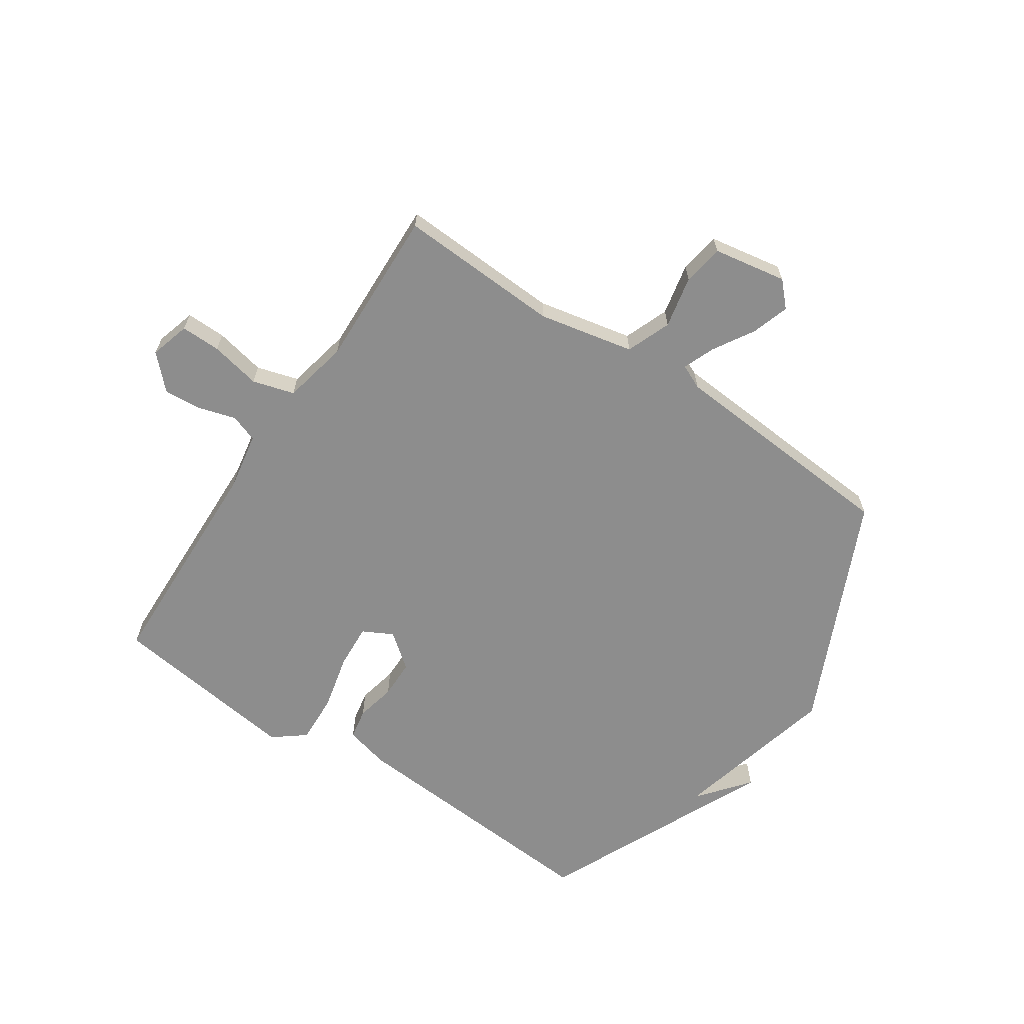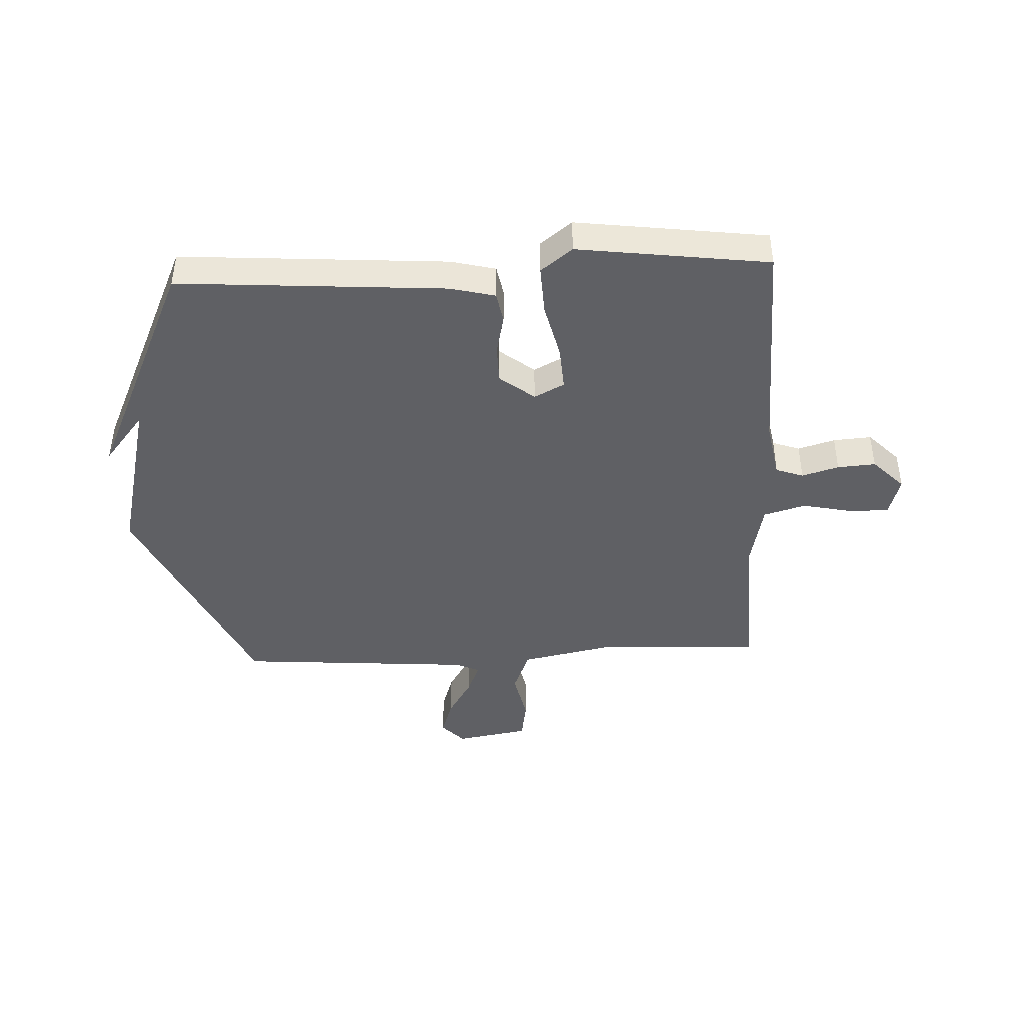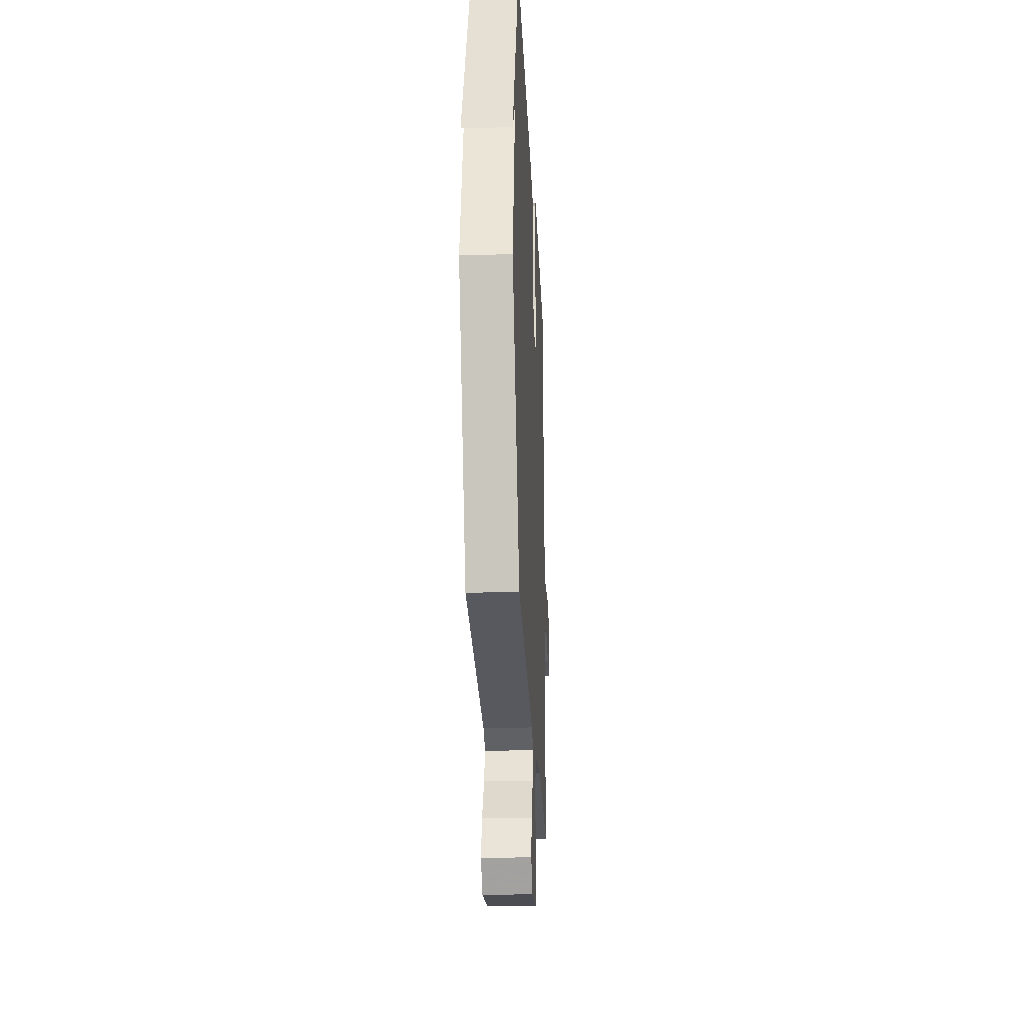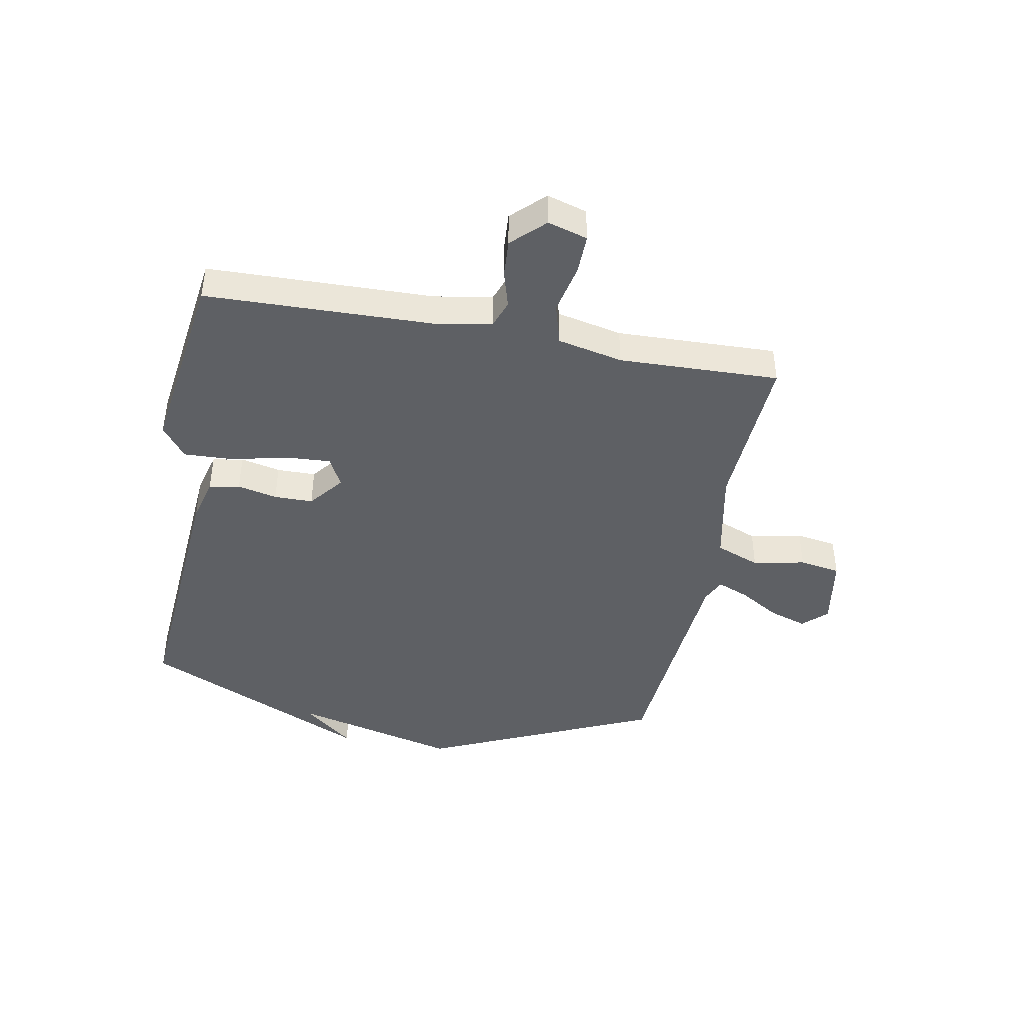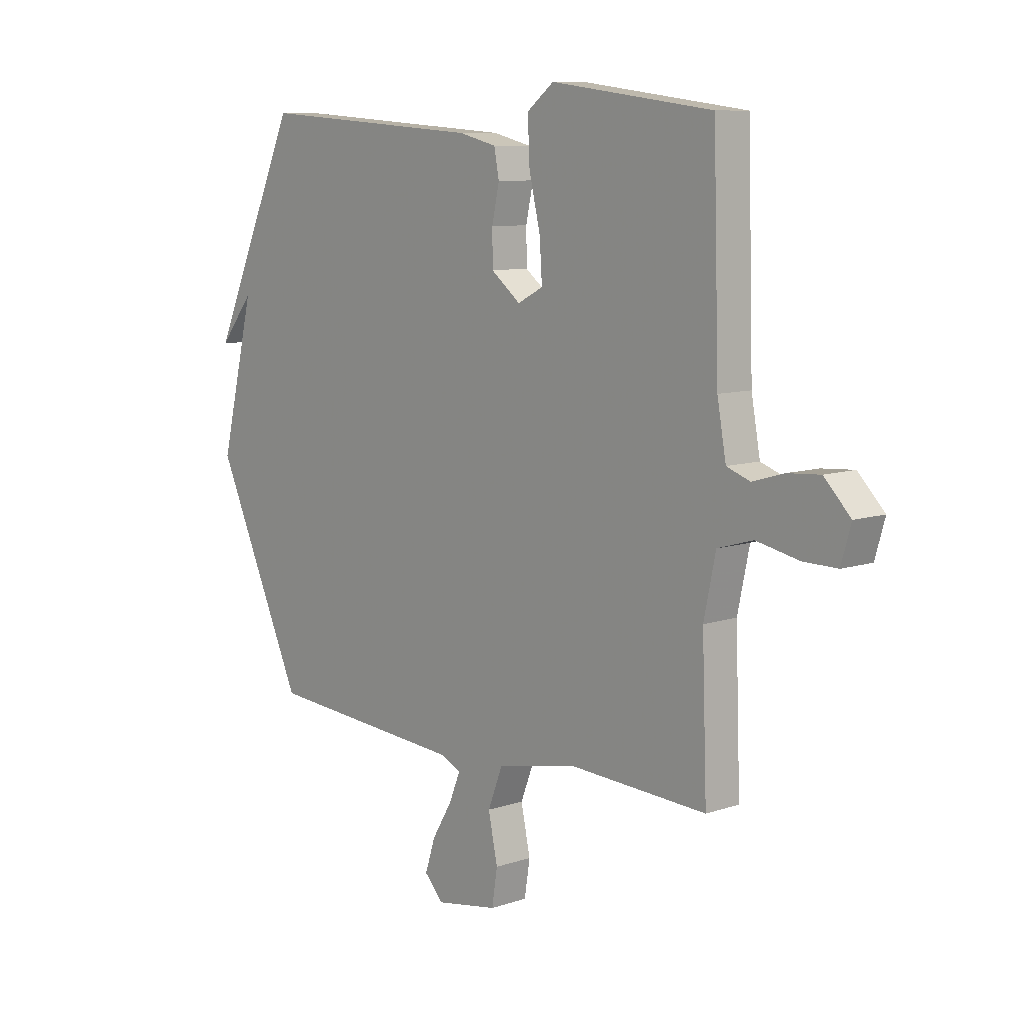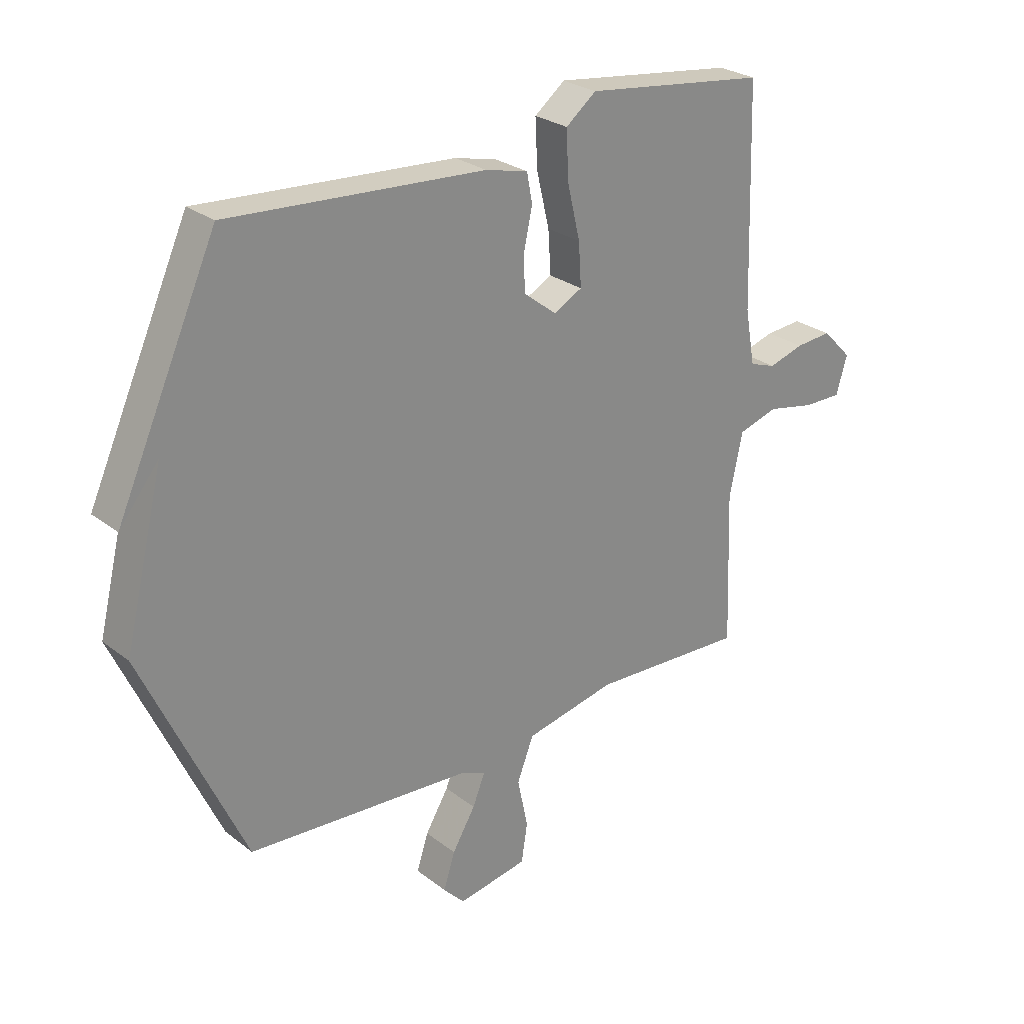
<metadata>
{"format":"obj","ext":"obj","renderer":"f3d","projection":"perspective","resolution":1024,"background":"white","views":[{"elev":-64.6,"azim":146.2,"up":"+Y"},{"elev":-43.2,"azim":2.6,"up":"+Y"},{"elev":-26.2,"azim":-87.3,"up":"+Z"},{"elev":-43.0,"azim":79.1,"up":"+Y"},{"elev":9.1,"azim":48.4,"up":"+Z"},{"elev":26.8,"azim":-40.2,"up":"+Z"}]}
</metadata>
<code>
v 0.5 0.07 -0.5
v 0.219 0.07 -0.486
v 0.054 0.07 -0.52
v 0.024 0.07 -0.597
v 0.043 0.07 -0.687
v 0.032 0.07 -0.758
v -0.095 0.07 -0.78
v -0.134 0.07 -0.739
v -0.113 0.07 -0.674
v -0.071 0.07 -0.604
v -0.049 0.07 -0.549
v -0.091 0.07 -0.53
v -0.5 0.07 -0.5
v -0.682 0.07 -0.1
v -0.611 0.07 0.188
v -0.682 0.07 0.1
v -0.5 0.07 0.5
v -0.038 0.07 0.468
v 0.039 0.07 0.449
v 0.049 0.07 0.396
v 0.034 0.07 0.327
v 0.035 0.07 0.26
v 0.095 0.07 0.213
v 0.147 0.07 0.24
v 0.142 0.07 0.317
v 0.119 0.07 0.414
v 0.115 0.07 0.5
v 0.17 0.07 0.543
v 0.5 0.07 0.5
v 0.512 0.07 0.109
v 0.53 0.07 0.009
v 0.578 0.07 -0.008
v 0.642 0.07 0.011
v 0.708 0.07 0.016
v 0.762 0.07 -0.039
v 0.742 0.07 -0.108
v 0.673 0.07 -0.107
v 0.586 0.07 -0.089
v 0.514 0.07 -0.11
v 0.49 0.07 -0.223
v 0.5 0 -0.5
v 0.219 0 -0.486
v 0.054 0 -0.52
v 0.024 0 -0.597
v 0.043 0 -0.687
v 0.032 0 -0.758
v -0.095 0 -0.78
v -0.134 0 -0.739
v -0.113 0 -0.674
v -0.071 0 -0.604
v -0.049 0 -0.549
v -0.091 0 -0.53
v -0.5 0 -0.5
v -0.682 0 -0.1
v -0.611 0 0.188
v -0.682 0 0.1
v -0.5 0 0.5
v -0.038 0 0.468
v 0.039 0 0.449
v 0.049 0 0.396
v 0.034 0 0.327
v 0.035 0 0.26
v 0.095 0 0.213
v 0.147 0 0.24
v 0.142 0 0.317
v 0.119 0 0.414
v 0.115 0 0.5
v 0.17 0 0.543
v 0.5 0 0.5
v 0.512 0 0.109
v 0.53 0 0.009
v 0.578 0 -0.008
v 0.642 0 0.011
v 0.708 0 0.016
v 0.762 0 -0.039
v 0.742 0 -0.108
v 0.673 0 -0.107
v 0.586 0 -0.089
v 0.514 0 -0.11
v 0.49 0 -0.223
f 36 37 38
f 35 36 38
f 34 35 38
f 33 34 38
f 32 33 38
f 31 32 38 39
f 30 31 39 40
f 29 30 40
f 28 29 40
f 27 28 40
f 26 27 40
f 25 26 40
f 19 20 21
f 18 19 21
f 17 18 21
f 17 21 22
f 15 16 17
f 17 22 23
f 15 17 23
f 14 15 23
f 13 14 23
f 12 13 23
f 8 9 10
f 7 8 10
f 6 7 10
f 5 6 10
f 4 5 10
f 3 4 10 11
f 40 1 2
f 25 40 2
f 24 25 2
f 12 23 24
f 11 12 24
f 3 11 24
f 2 3 24
f 78 77 76
f 78 76 75
f 78 75 74
f 78 74 73
f 78 73 72
f 79 78 72 71
f 80 79 71 70
f 80 70 69
f 80 69 68
f 80 68 67
f 80 67 66
f 80 66 65
f 61 60 59
f 61 59 58
f 61 58 57
f 62 61 57
f 57 56 55
f 63 62 57
f 63 57 55
f 63 55 54
f 63 54 53
f 63 53 52
f 50 49 48
f 50 48 47
f 50 47 46
f 50 46 45
f 50 45 44
f 51 50 44 43
f 42 41 80
f 42 80 65
f 42 65 64
f 64 63 52
f 64 52 51
f 64 51 43
f 64 43 42
f 1 41 42 2
f 2 42 43 3
f 3 43 44 4
f 4 44 45 5
f 5 45 46 6
f 6 46 47 7
f 7 47 48 8
f 8 48 49 9
f 9 49 50 10
f 10 50 51 11
f 11 51 52 12
f 12 52 53 13
f 13 53 54 14
f 14 54 55 15
f 15 55 56 16
f 16 56 57 17
f 17 57 58 18
f 18 58 59 19
f 19 59 60 20
f 20 60 61 21
f 21 61 62 22
f 22 62 63 23
f 23 63 64 24
f 24 64 65 25
f 25 65 66 26
f 26 66 67 27
f 27 67 68 28
f 28 68 69 29
f 29 69 70 30
f 30 70 71 31
f 31 71 72 32
f 32 72 73 33
f 33 73 74 34
f 34 74 75 35
f 35 75 76 36
f 36 76 77 37
f 37 77 78 38
f 38 78 79 39
f 39 79 80 40
f 40 80 41 1

</code>
